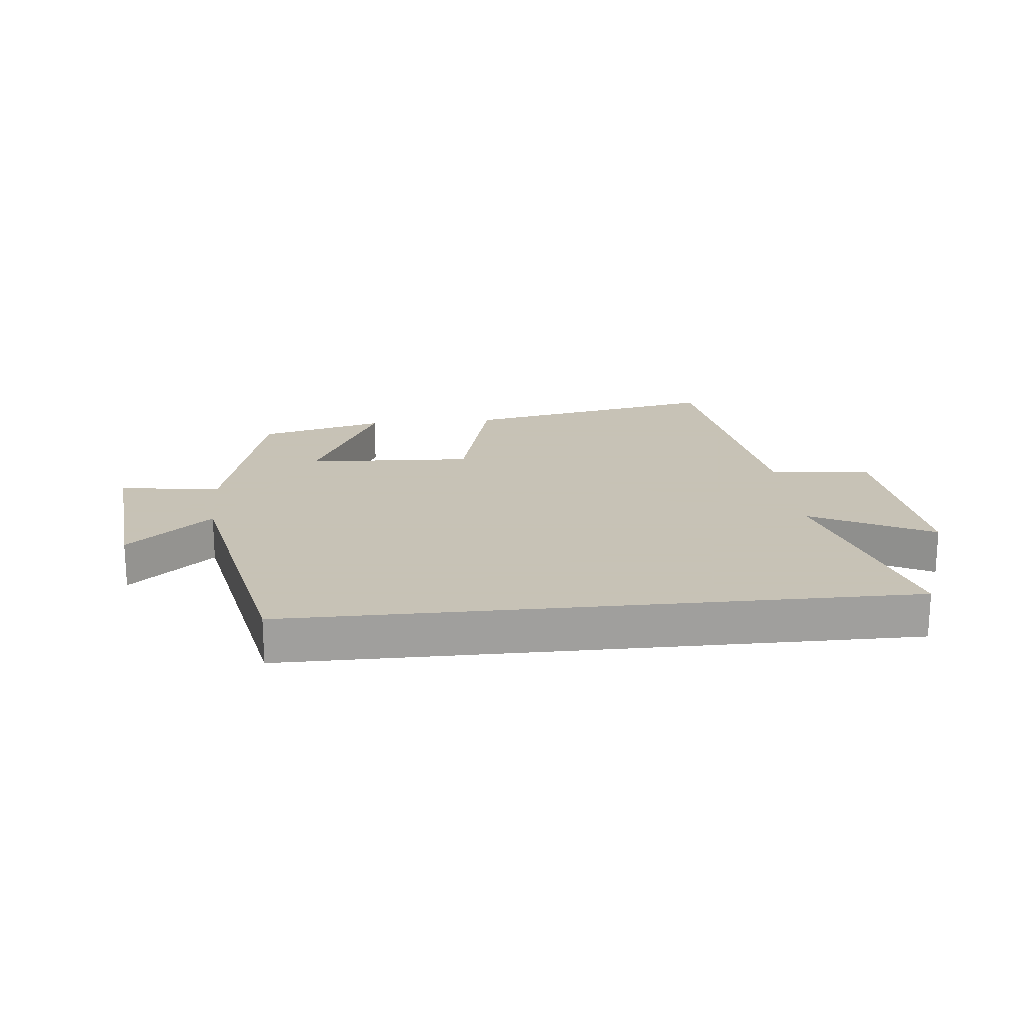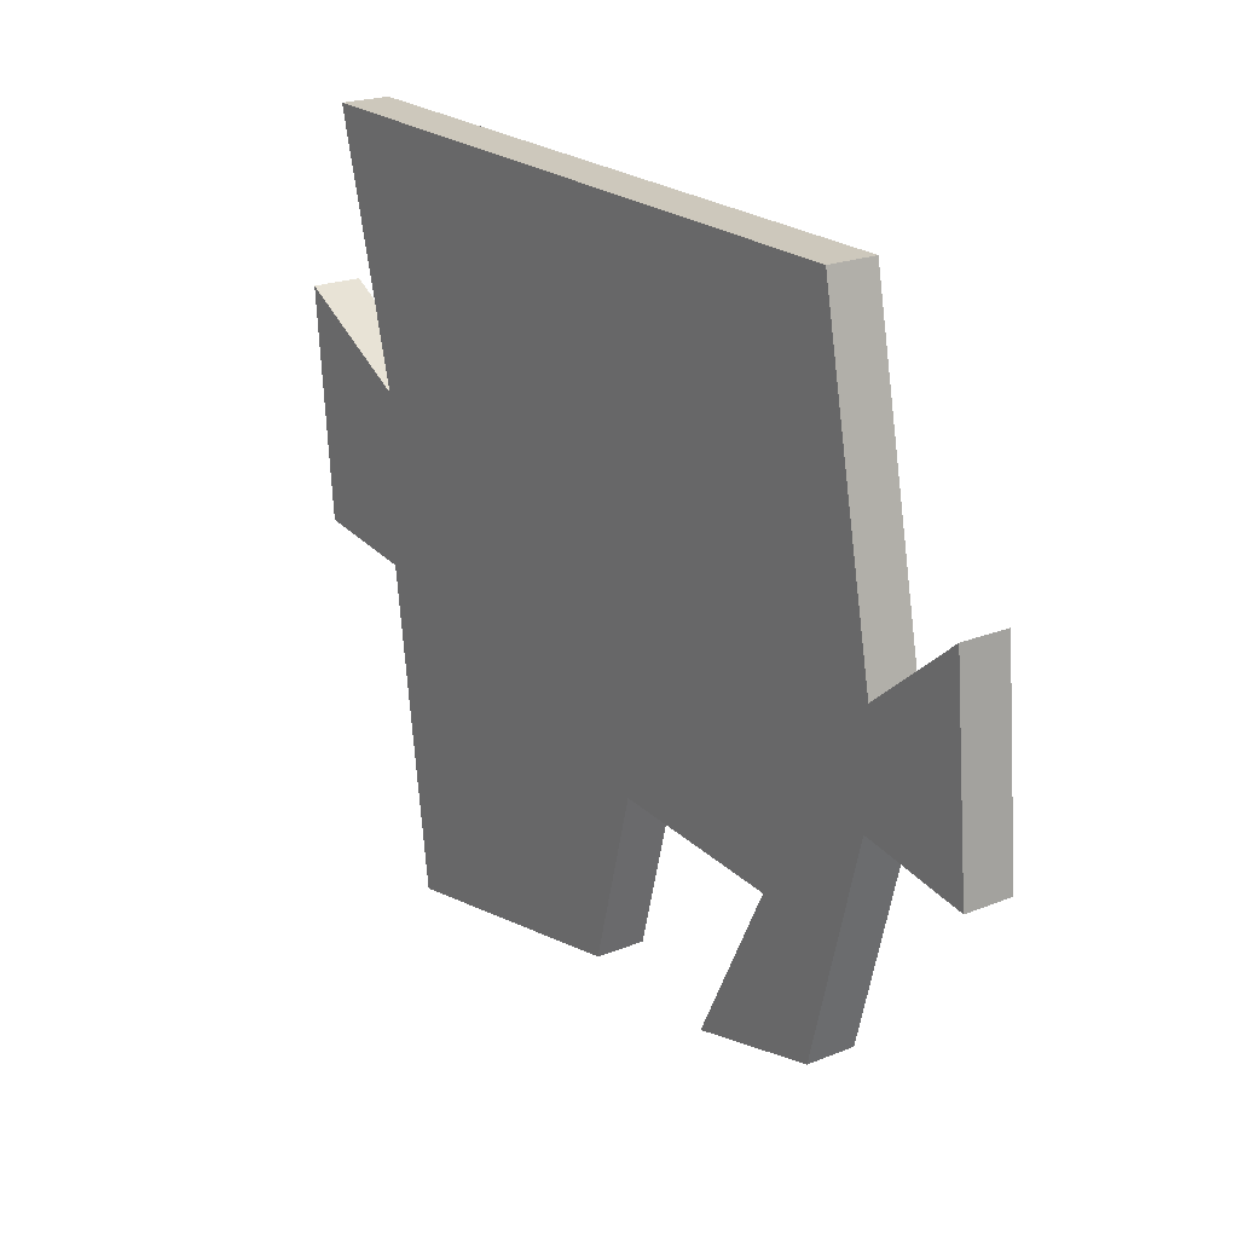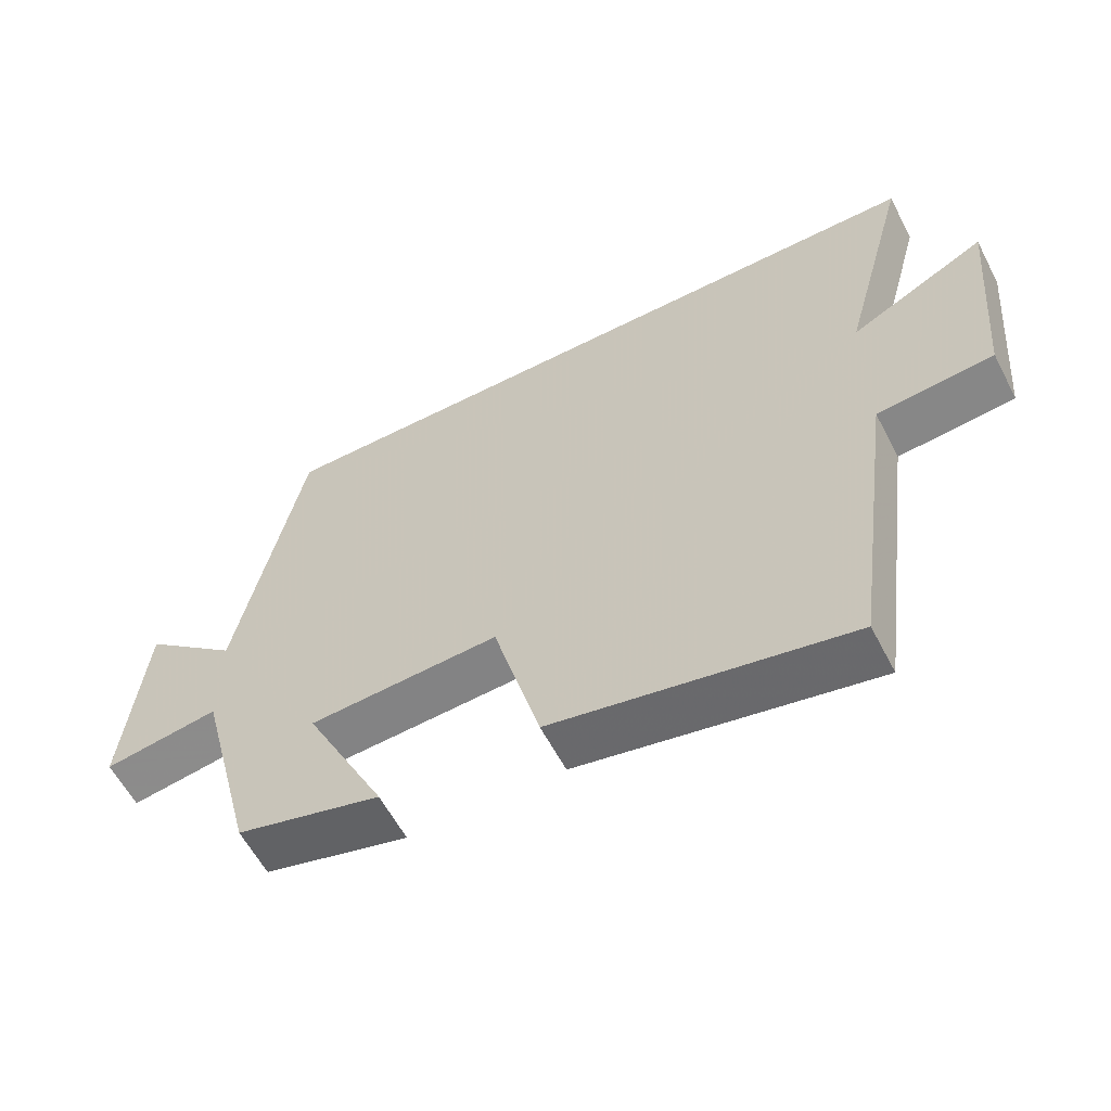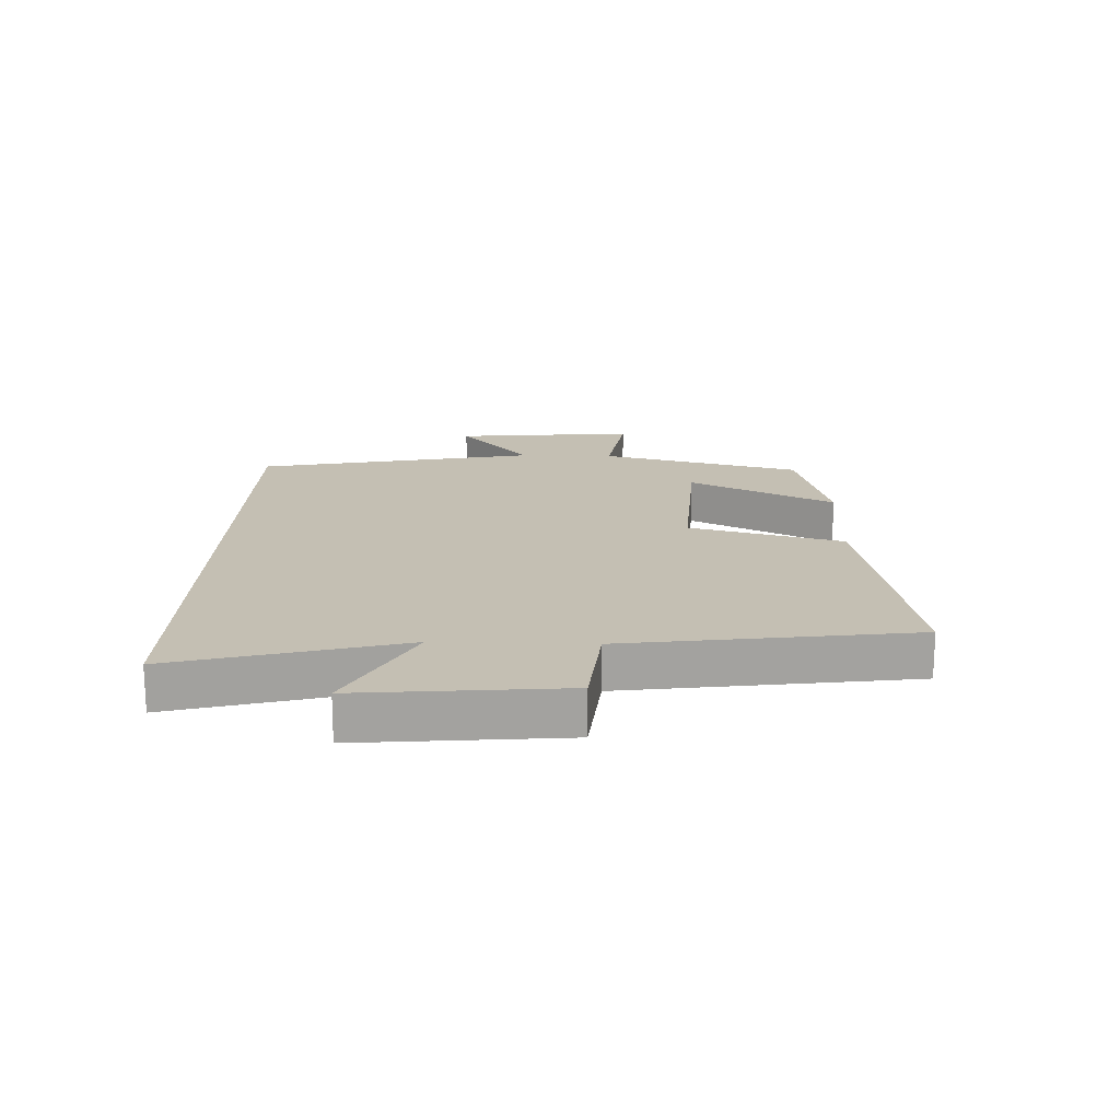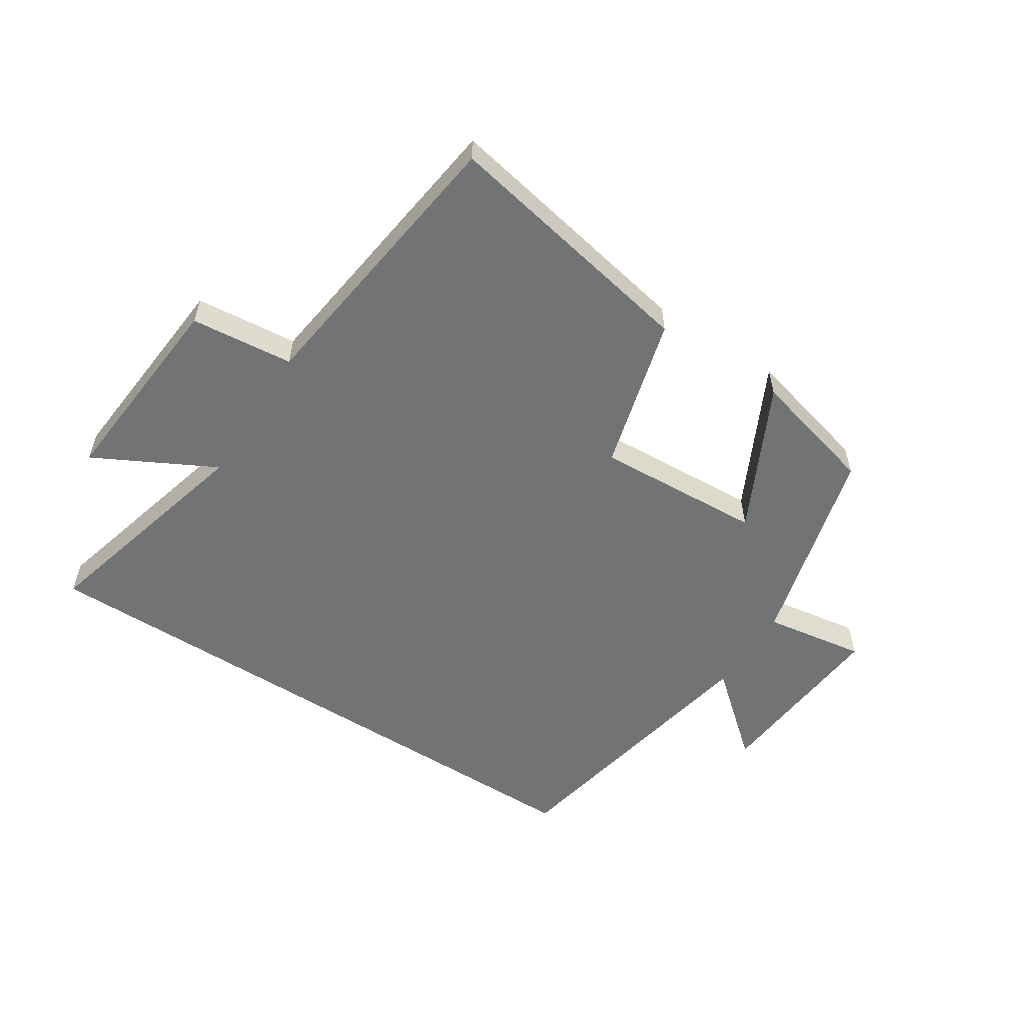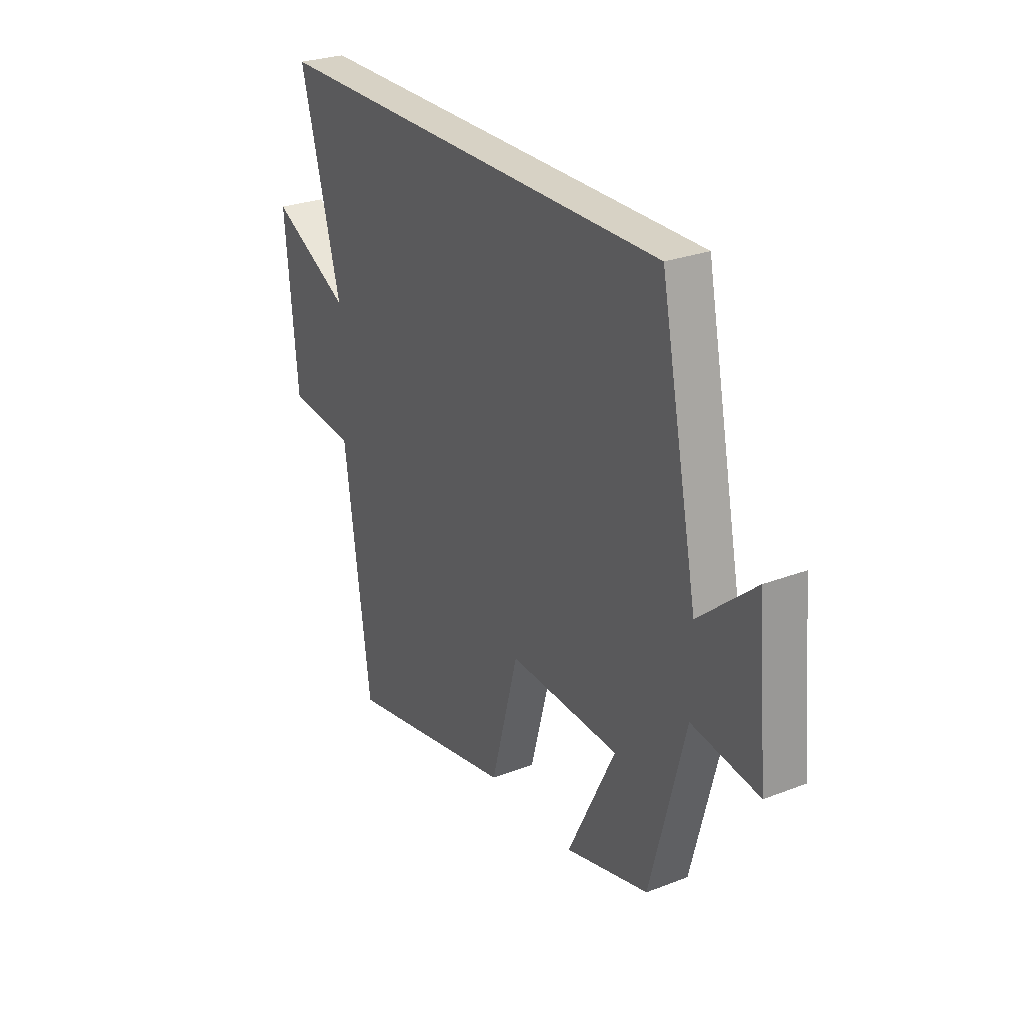
<metadata>
{"format":"obj","ext":"obj","renderer":"f3d","projection":"perspective","resolution":1024,"background":"white","views":[{"elev":19.1,"azim":-5.8,"up":"+Y"},{"elev":22.1,"azim":-124.8,"up":"+Z"},{"elev":-59.6,"azim":27.5,"up":"+Z"},{"elev":17.9,"azim":91.9,"up":"+Y"},{"elev":-55.9,"azim":147.4,"up":"+Y"},{"elev":27.3,"azim":-120.7,"up":"+Z"}]}
</metadata>
<code>
v -0.407 0.07 0.5
v 0.6 0.07 0.5
v 0.5 0.07 0.13
v 0.697 0.07 0.232
v 0.667 0.07 -0.1
v 0.5 0.07 -0.116
v 0.436 0.07 -0.584
v 0.013 0.07 -0.5
v -0.054 0.07 -0.248
v -0.326 0.07 -0.262
v -0.209 0.07 -0.5
v -0.415 0.07 -0.446
v -0.5 0.07 -0.115
v -0.665 0.07 -0.14
v -0.637 0.07 0.158
v -0.5 0.07 0.041
v -0.407 0 0.5
v 0.6 0 0.5
v 0.5 0 0.13
v 0.697 0 0.232
v 0.667 0 -0.1
v 0.5 0 -0.116
v 0.436 0 -0.584
v 0.013 0 -0.5
v -0.054 0 -0.248
v -0.326 0 -0.262
v -0.209 0 -0.5
v -0.415 0 -0.446
v -0.5 0 -0.115
v -0.665 0 -0.14
v -0.637 0 0.158
v -0.5 0 0.041
f 13 14 15 16
f 12 13 16
f 11 12 16
f 10 11 16
f 1 2 3
f 16 1 3
f 10 16 3
f 9 10 3
f 8 9 3
f 7 8 3
f 6 7 3
f 3 4 5 6
f 32 31 30 29
f 32 29 28
f 32 28 27
f 32 27 26
f 19 18 17
f 19 17 32
f 19 32 26
f 19 26 25
f 19 25 24
f 19 24 23
f 19 23 22
f 22 21 20 19
f 1 17 18 2
f 2 18 19 3
f 3 19 20 4
f 4 20 21 5
f 5 21 22 6
f 6 22 23 7
f 7 23 24 8
f 8 24 25 9
f 9 25 26 10
f 10 26 27 11
f 11 27 28 12
f 12 28 29 13
f 13 29 30 14
f 14 30 31 15
f 15 31 32 16
f 16 32 17 1

</code>
